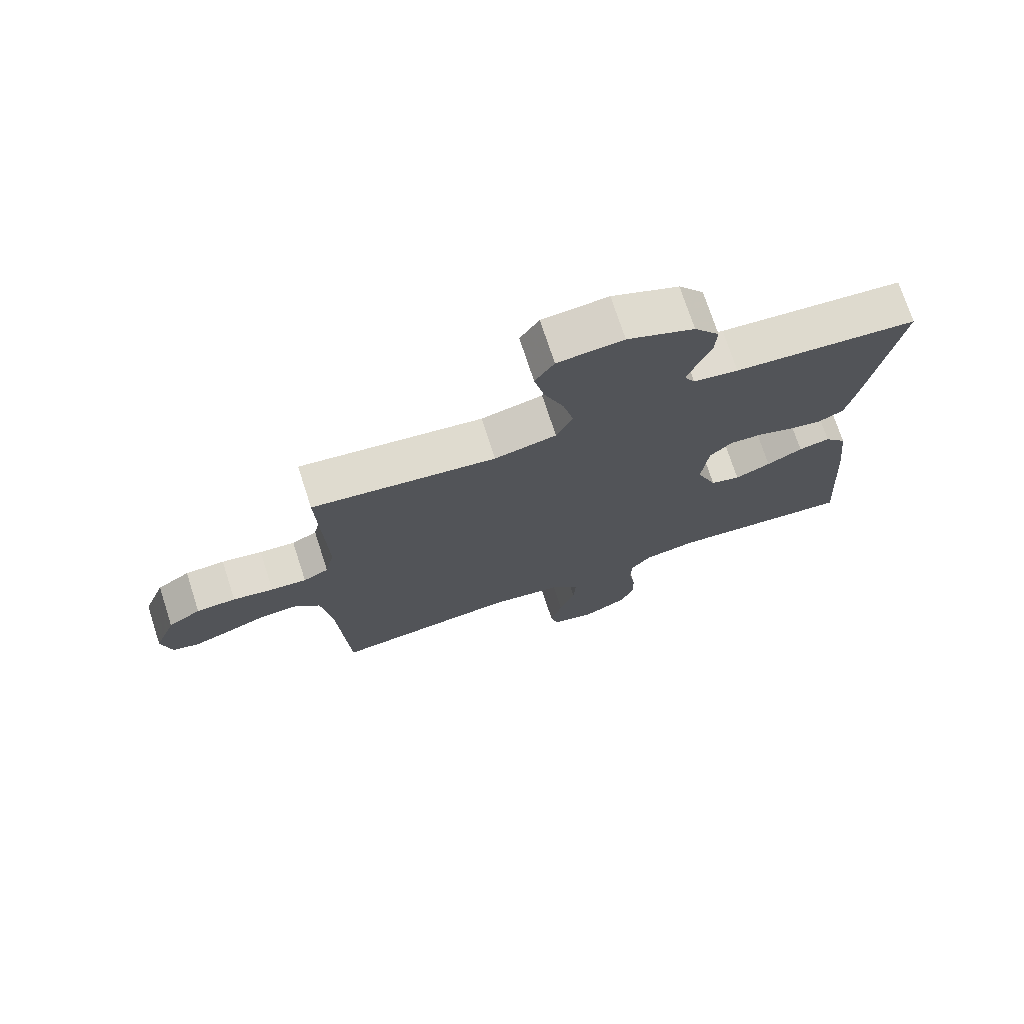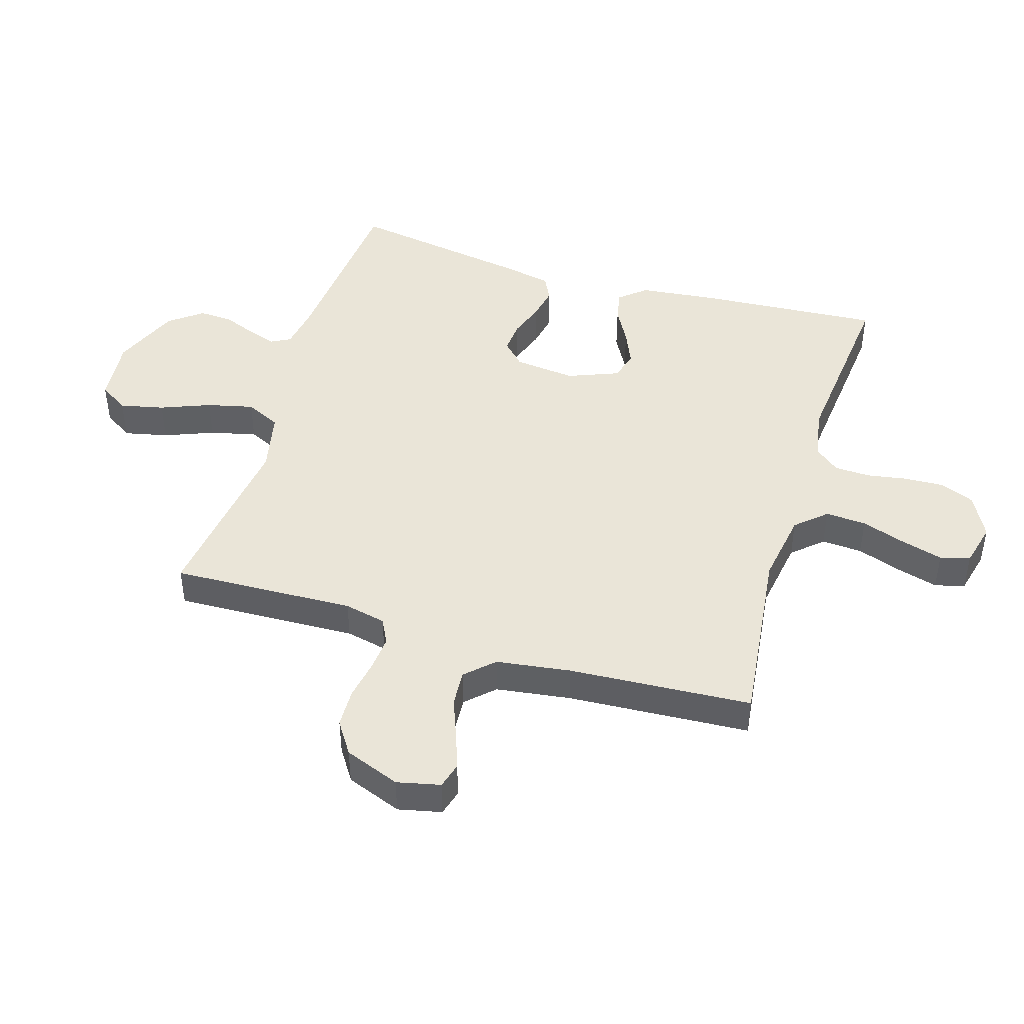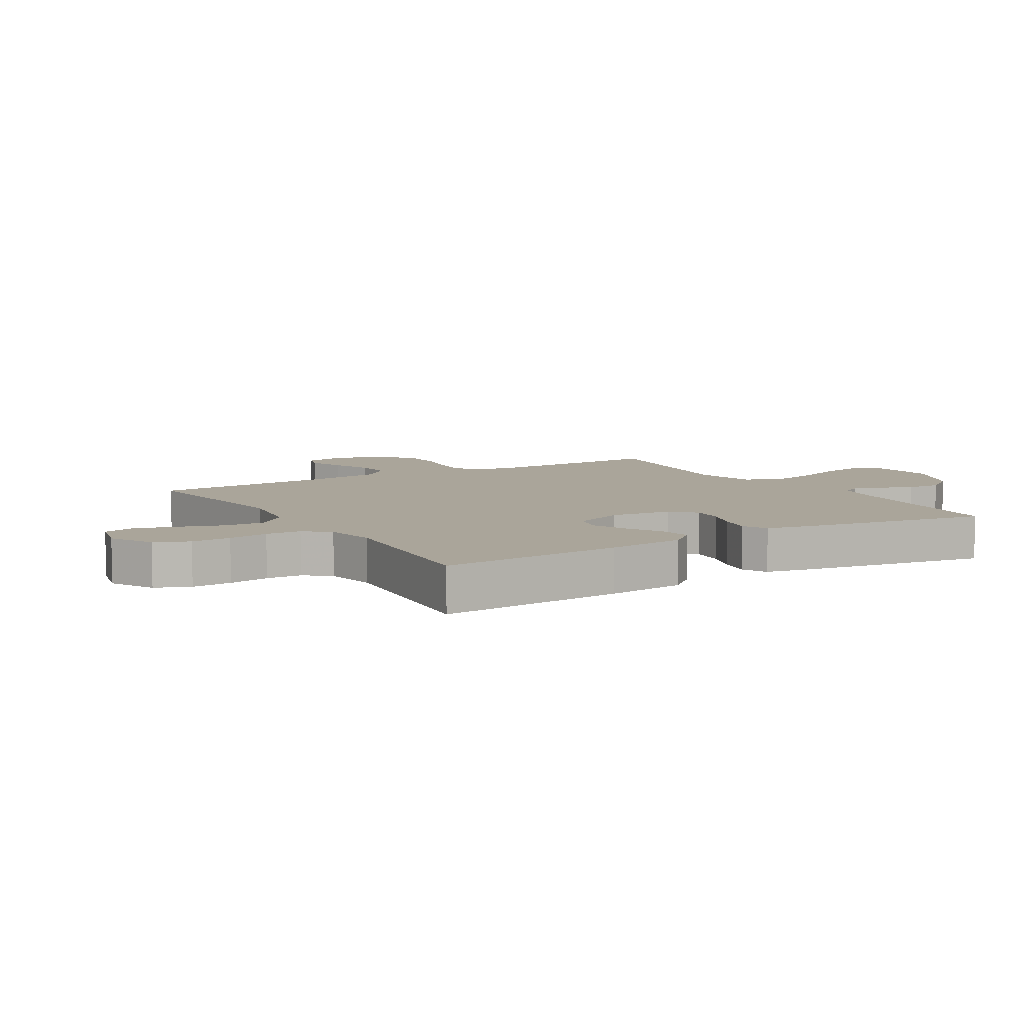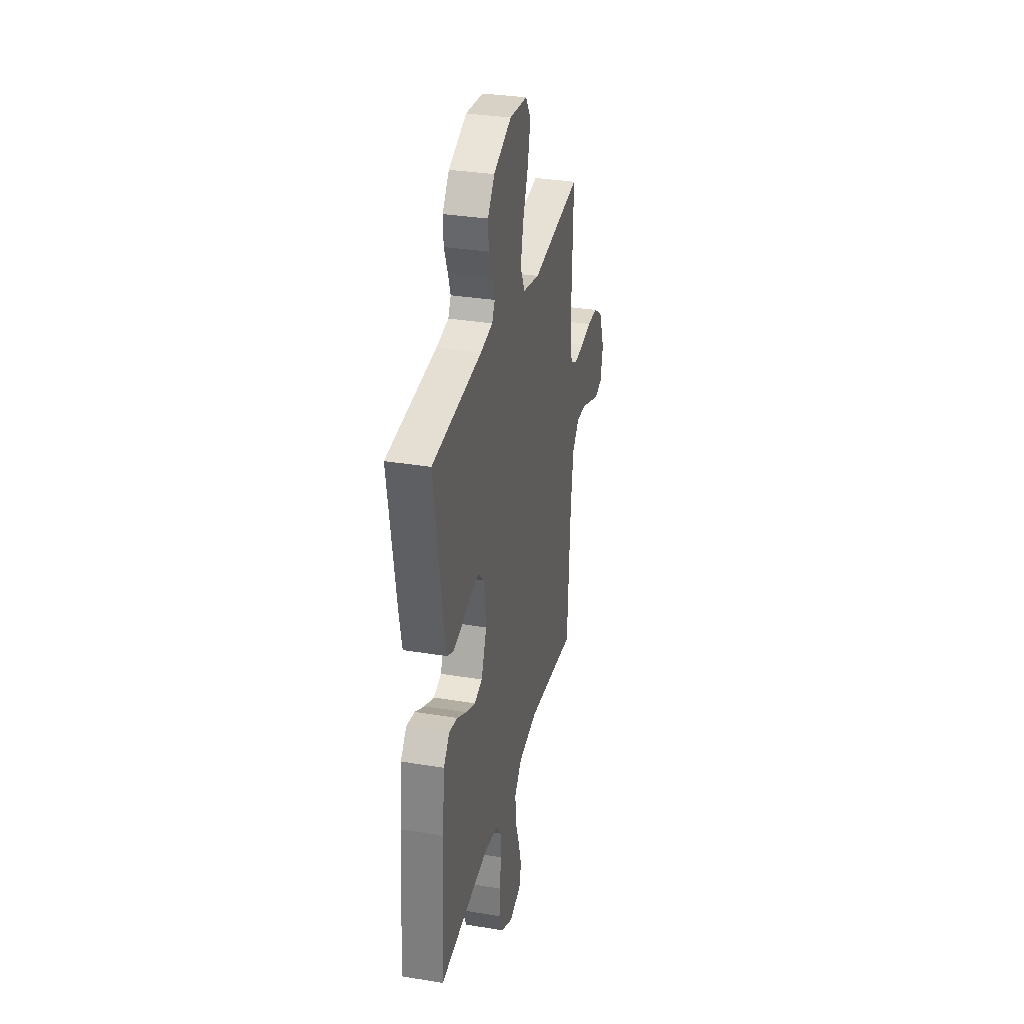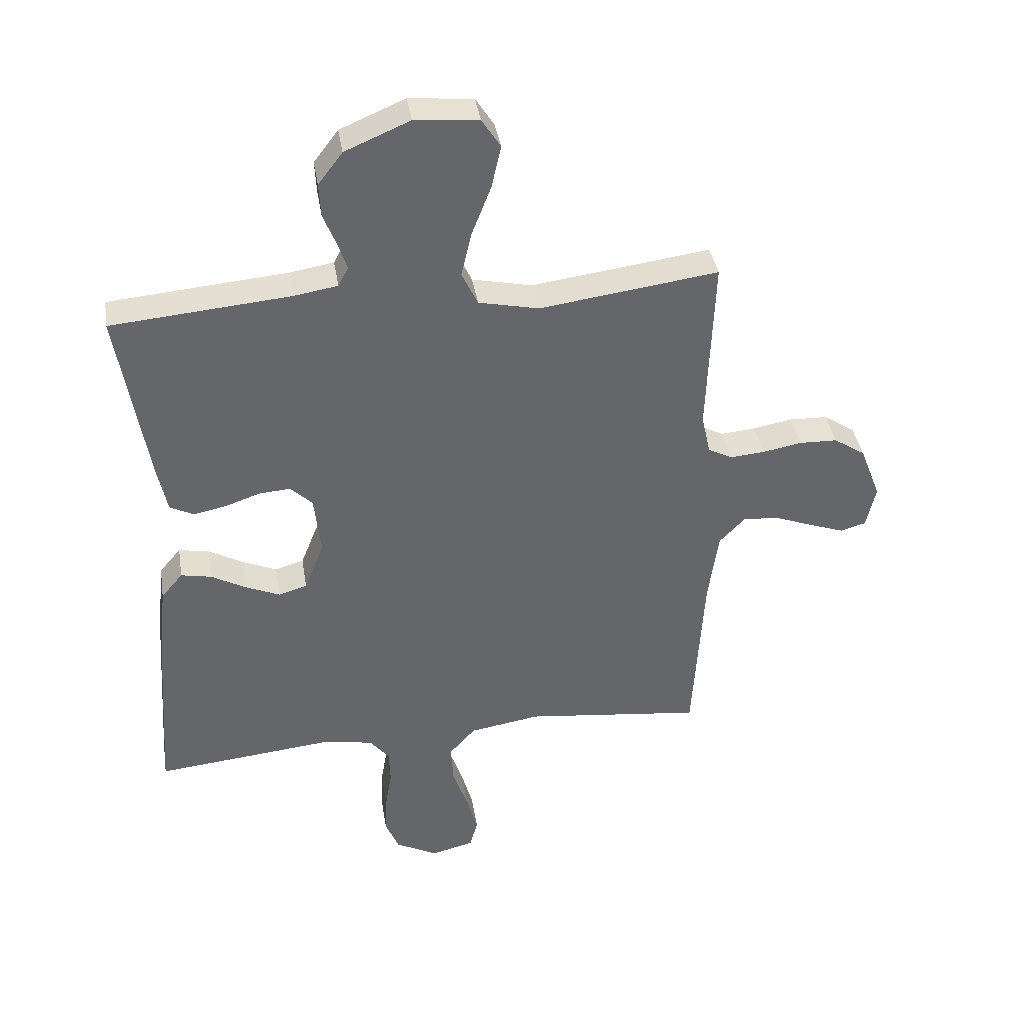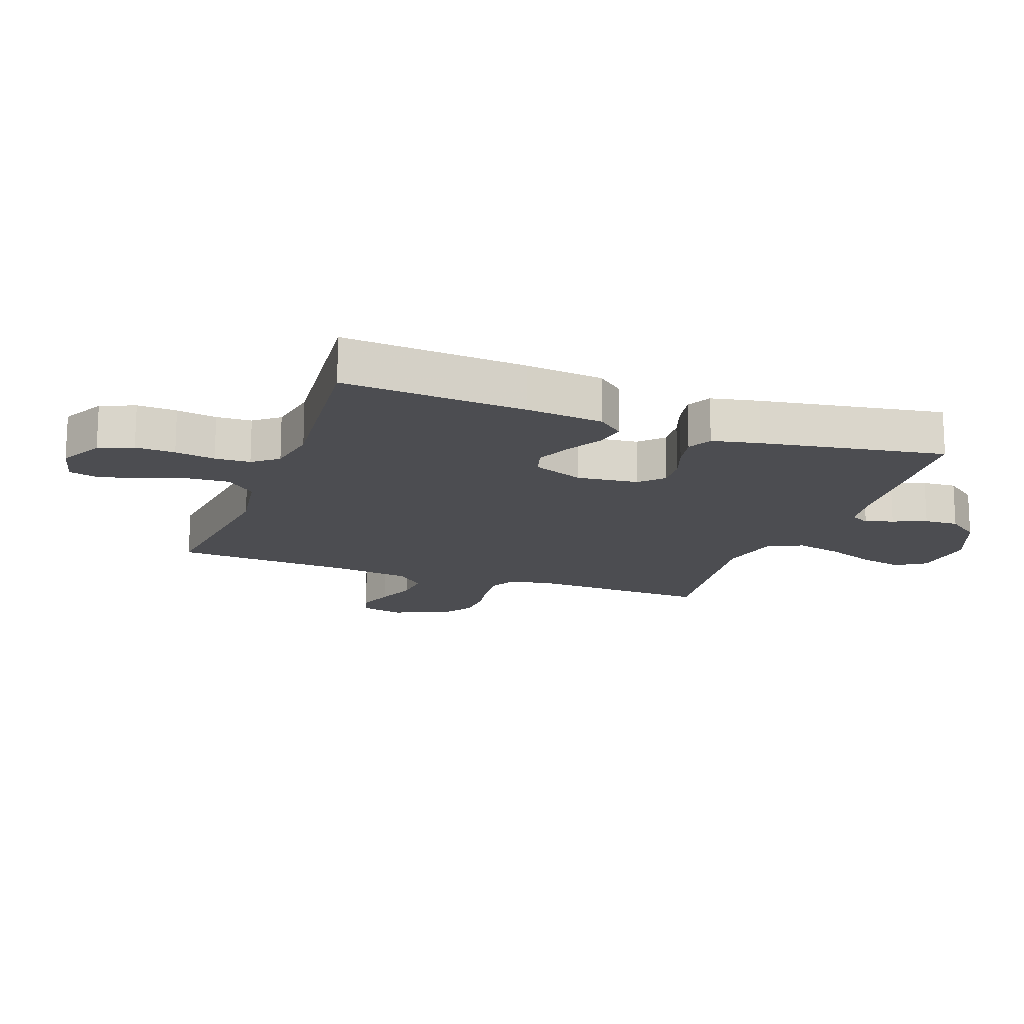
<metadata>
{"format":"obj","ext":"obj","renderer":"f3d","projection":"perspective","resolution":1024,"background":"white","views":[{"elev":73.5,"azim":162.0,"up":"+Z"},{"elev":45.2,"azim":106.9,"up":"+Y"},{"elev":7.7,"azim":-121.2,"up":"+Y"},{"elev":32.5,"azim":-77.0,"up":"+Z"},{"elev":38.7,"azim":-9.1,"up":"+Z"},{"elev":-16.1,"azim":-110.0,"up":"+Y"}]}
</metadata>
<code>
v 0.5 0.07 0.5
v 0.489 0.07 0.2
v 0.504 0.07 0.132
v 0.545 0.07 0.111
v 0.603 0.07 0.116
v 0.669 0.07 0.128
v 0.733 0.07 0.126
v 0.786 0.07 0.091
v 0.821 0.07 0
v 0.805 0.07 -0.071
v 0.762 0.07 -0.083
v 0.703 0.07 -0.062
v 0.638 0.07 -0.037
v 0.578 0.07 -0.033
v 0.535 0.07 -0.078
v 0.518 0.07 -0.2
v 0.5 0.07 -0.5
v 0.2 0.07 -0.465
v 0.081 0.07 -0.484
v 0.037 0.07 -0.533
v 0.041 0.07 -0.6
v 0.066 0.07 -0.673
v 0.085 0.07 -0.741
v 0.072 0.07 -0.79
v 0 0.07 -0.808
v -0.071 0.07 -0.771
v -0.094 0.07 -0.715
v -0.091 0.07 -0.65
v -0.08 0.07 -0.584
v -0.082 0.07 -0.526
v -0.115 0.07 -0.485
v -0.2 0.07 -0.47
v -0.5 0.07 -0.5
v -0.479 0.07 -0.2
v -0.465 0.07 -0.073
v -0.429 0.07 -0.03
v -0.378 0.07 -0.04
v -0.32 0.07 -0.072
v -0.262 0.07 -0.097
v -0.214 0.07 -0.083
v -0.181 0.07 0
v -0.192 0.07 0.101
v -0.229 0.07 0.137
v -0.282 0.07 0.133
v -0.34 0.07 0.113
v -0.395 0.07 0.102
v -0.435 0.07 0.122
v -0.451 0.07 0.2
v -0.5 0.07 0.5
v -0.2 0.07 0.526
v -0.127 0.07 0.538
v -0.11 0.07 0.57
v -0.125 0.07 0.615
v -0.147 0.07 0.67
v -0.15 0.07 0.726
v -0.109 0.07 0.78
v 0 0.07 0.826
v 0.107 0.07 0.816
v 0.138 0.07 0.768
v 0.122 0.07 0.696
v 0.09 0.07 0.615
v 0.072 0.07 0.539
v 0.099 0.07 0.482
v 0.2 0.07 0.46
v 0.5 0 0.5
v 0.489 0 0.2
v 0.504 0 0.132
v 0.545 0 0.111
v 0.603 0 0.116
v 0.669 0 0.128
v 0.733 0 0.126
v 0.786 0 0.091
v 0.821 0 0
v 0.805 0 -0.071
v 0.762 0 -0.083
v 0.703 0 -0.062
v 0.638 0 -0.037
v 0.578 0 -0.033
v 0.535 0 -0.078
v 0.518 0 -0.2
v 0.5 0 -0.5
v 0.2 0 -0.465
v 0.081 0 -0.484
v 0.037 0 -0.533
v 0.041 0 -0.6
v 0.066 0 -0.673
v 0.085 0 -0.741
v 0.072 0 -0.79
v 0 0 -0.808
v -0.071 0 -0.771
v -0.094 0 -0.715
v -0.091 0 -0.65
v -0.08 0 -0.584
v -0.082 0 -0.526
v -0.115 0 -0.485
v -0.2 0 -0.47
v -0.5 0 -0.5
v -0.479 0 -0.2
v -0.465 0 -0.073
v -0.429 0 -0.03
v -0.378 0 -0.04
v -0.32 0 -0.072
v -0.262 0 -0.097
v -0.214 0 -0.083
v -0.181 0 0
v -0.192 0 0.101
v -0.229 0 0.137
v -0.282 0 0.133
v -0.34 0 0.113
v -0.395 0 0.102
v -0.435 0 0.122
v -0.451 0 0.2
v -0.5 0 0.5
v -0.2 0 0.526
v -0.127 0 0.538
v -0.11 0 0.57
v -0.125 0 0.615
v -0.147 0 0.67
v -0.15 0 0.726
v -0.109 0 0.78
v 0 0 0.826
v 0.107 0 0.816
v 0.138 0 0.768
v 0.122 0 0.696
v 0.09 0 0.615
v 0.072 0 0.539
v 0.099 0 0.482
v 0.2 0 0.46
f 58 59 60 61
f 58 61 62
f 57 58 62
f 56 57 62
f 53 54 55 56
f 52 53 56 62
f 51 52 62 63
f 47 48 49 50
f 47 50 51 63
f 44 45 46 47
f 43 44 47 63
f 35 36 37 38
f 35 38 39
f 32 33 34 35
f 31 32 35 39
f 30 31 39 40
f 26 27 28 29
f 26 29 30
f 25 26 30
f 24 25 30
f 21 22 23 24
f 21 24 30 40
f 16 17 18
f 15 16 18 19
f 14 15 19
f 10 11 12 13
f 8 9 10 13
f 8 13 14
f 5 6 7 8
f 4 5 8 14
f 3 4 14 19
f 64 1 2
f 42 43 63 64
f 41 42 64 2
f 20 21 40 41
f 19 20 41
f 2 3 19 41
f 125 124 123 122
f 126 125 122
f 126 122 121
f 126 121 120
f 120 119 118 117
f 126 120 117 116
f 127 126 116 115
f 114 113 112 111
f 127 115 114 111
f 111 110 109 108
f 127 111 108 107
f 102 101 100 99
f 103 102 99
f 99 98 97 96
f 103 99 96 95
f 104 103 95 94
f 93 92 91 90
f 94 93 90
f 94 90 89
f 94 89 88
f 88 87 86 85
f 104 94 88 85
f 82 81 80
f 83 82 80 79
f 83 79 78
f 77 76 75 74
f 77 74 73 72
f 78 77 72
f 72 71 70 69
f 78 72 69 68
f 83 78 68 67
f 66 65 128
f 128 127 107 106
f 66 128 106 105
f 105 104 85 84
f 105 84 83
f 105 83 67 66
f 1 65 66 2
f 2 66 67 3
f 3 67 68 4
f 4 68 69 5
f 5 69 70 6
f 6 70 71 7
f 7 71 72 8
f 8 72 73 9
f 9 73 74 10
f 10 74 75 11
f 11 75 76 12
f 12 76 77 13
f 13 77 78 14
f 14 78 79 15
f 15 79 80 16
f 16 80 81 17
f 17 81 82 18
f 18 82 83 19
f 19 83 84 20
f 20 84 85 21
f 21 85 86 22
f 22 86 87 23
f 23 87 88 24
f 24 88 89 25
f 25 89 90 26
f 26 90 91 27
f 27 91 92 28
f 28 92 93 29
f 29 93 94 30
f 30 94 95 31
f 31 95 96 32
f 32 96 97 33
f 33 97 98 34
f 34 98 99 35
f 35 99 100 36
f 36 100 101 37
f 37 101 102 38
f 38 102 103 39
f 39 103 104 40
f 40 104 105 41
f 41 105 106 42
f 42 106 107 43
f 43 107 108 44
f 44 108 109 45
f 45 109 110 46
f 46 110 111 47
f 47 111 112 48
f 48 112 113 49
f 49 113 114 50
f 50 114 115 51
f 51 115 116 52
f 52 116 117 53
f 53 117 118 54
f 54 118 119 55
f 55 119 120 56
f 56 120 121 57
f 57 121 122 58
f 58 122 123 59
f 59 123 124 60
f 60 124 125 61
f 61 125 126 62
f 62 126 127 63
f 63 127 128 64
f 64 128 65 1

</code>
